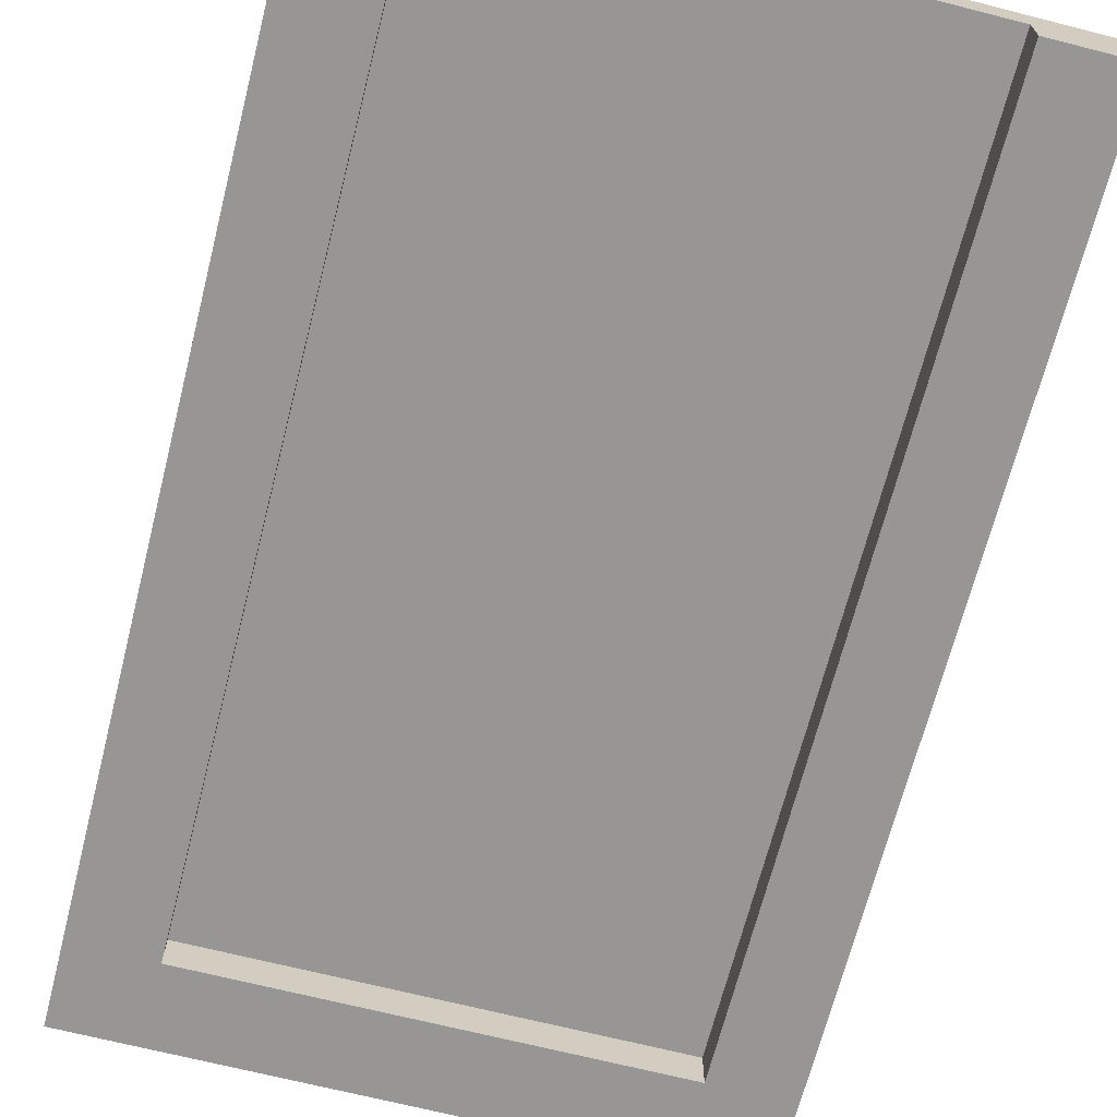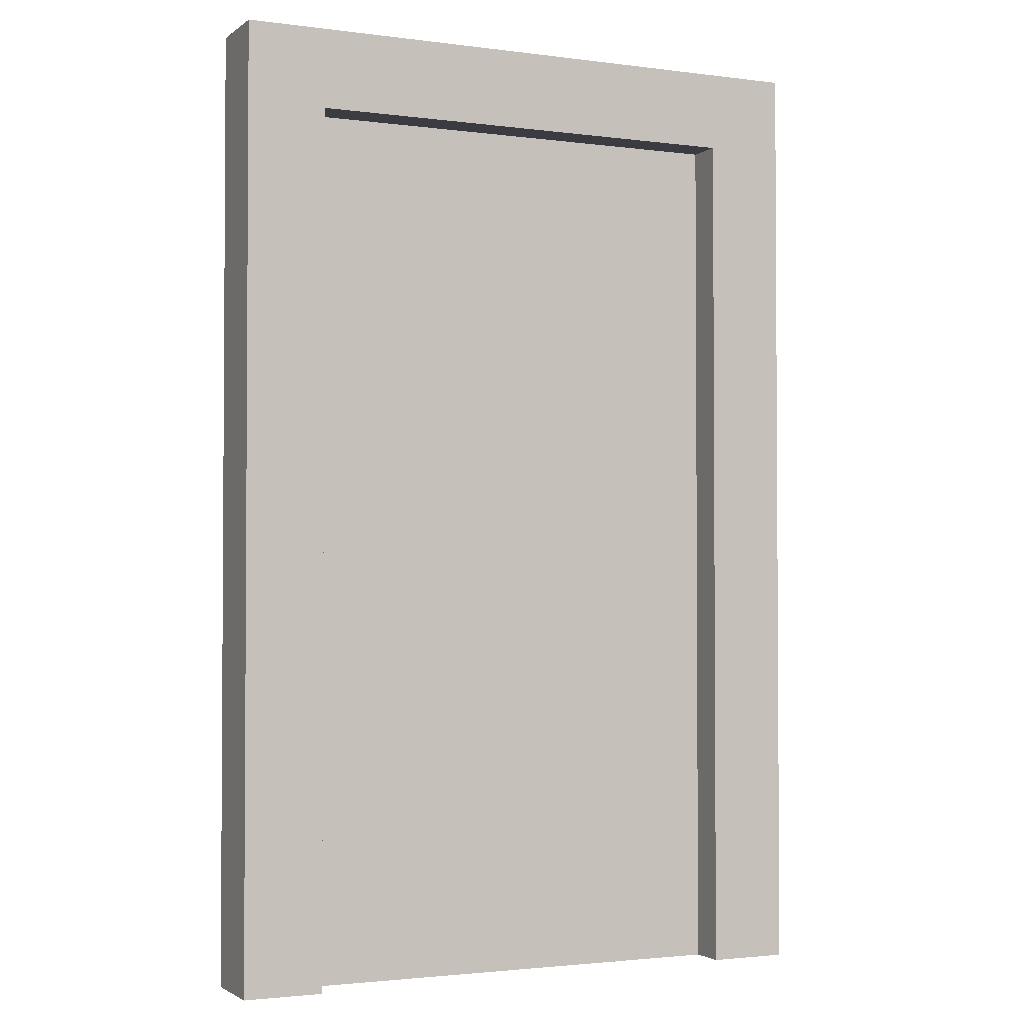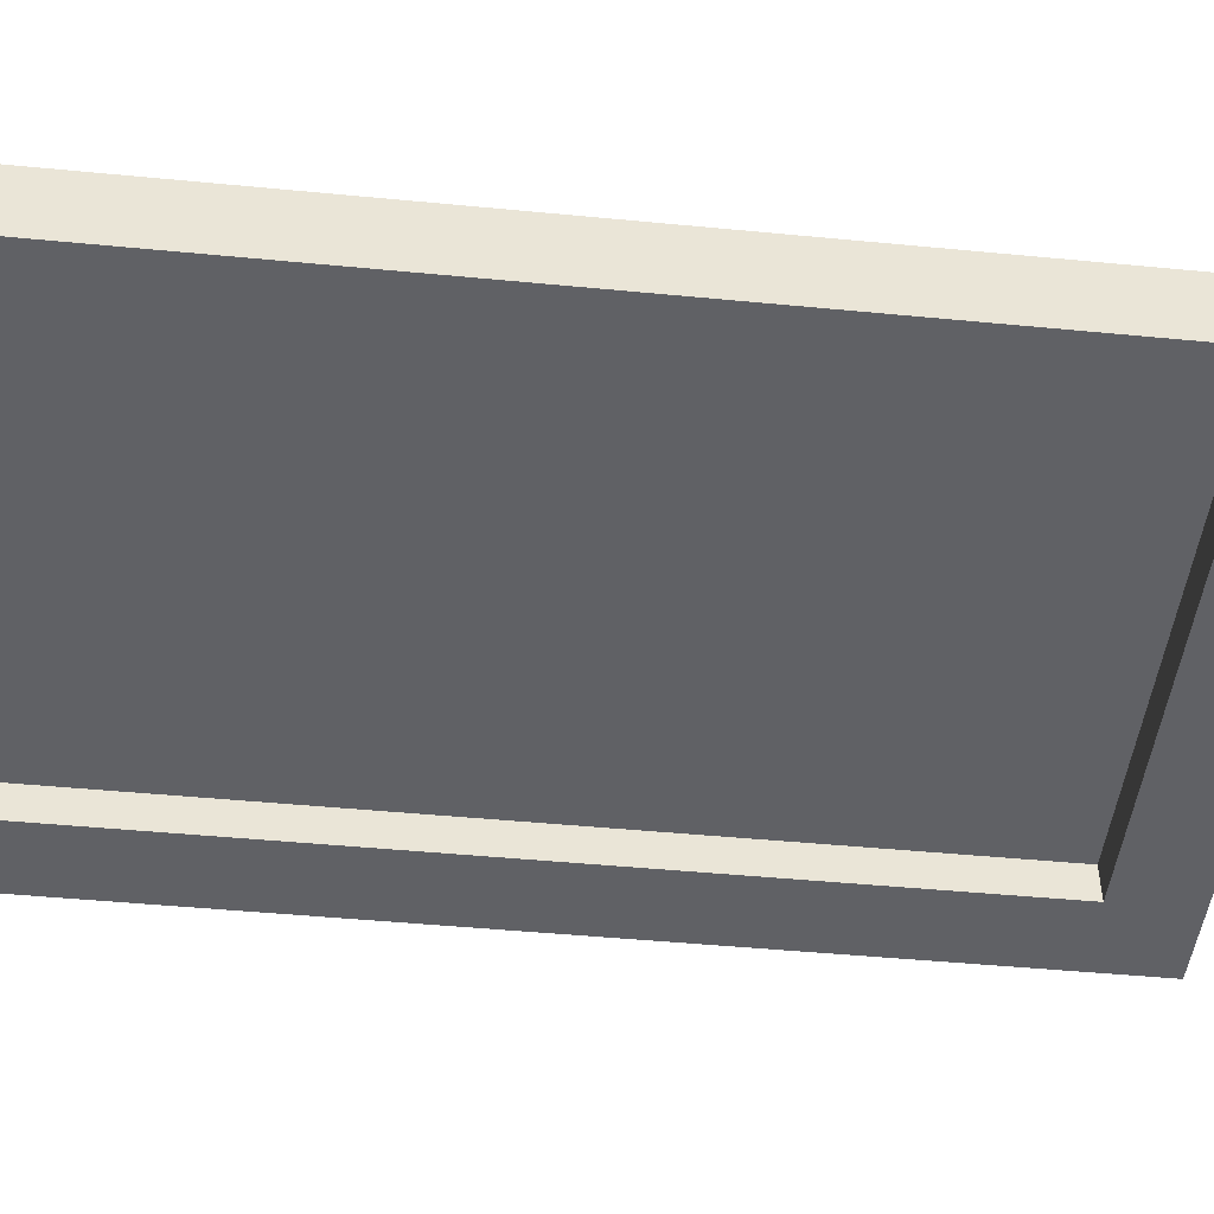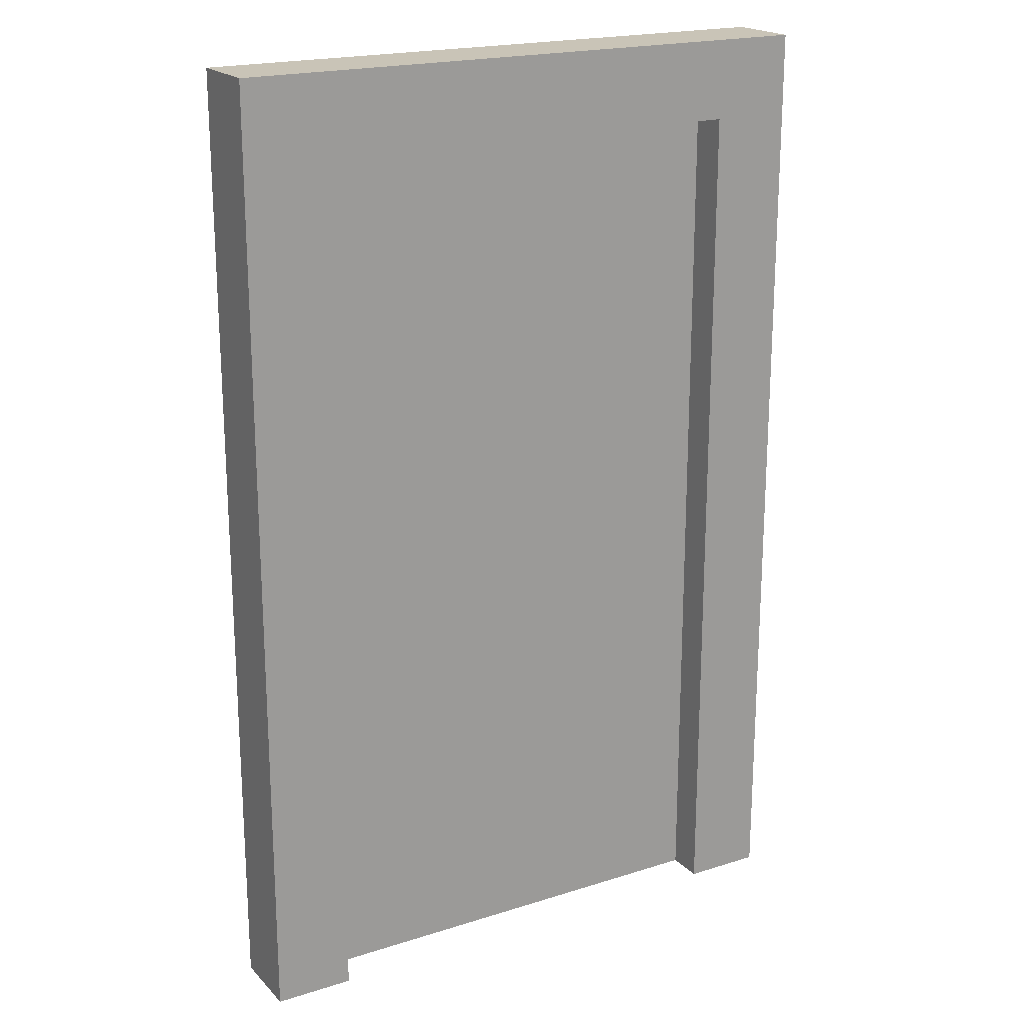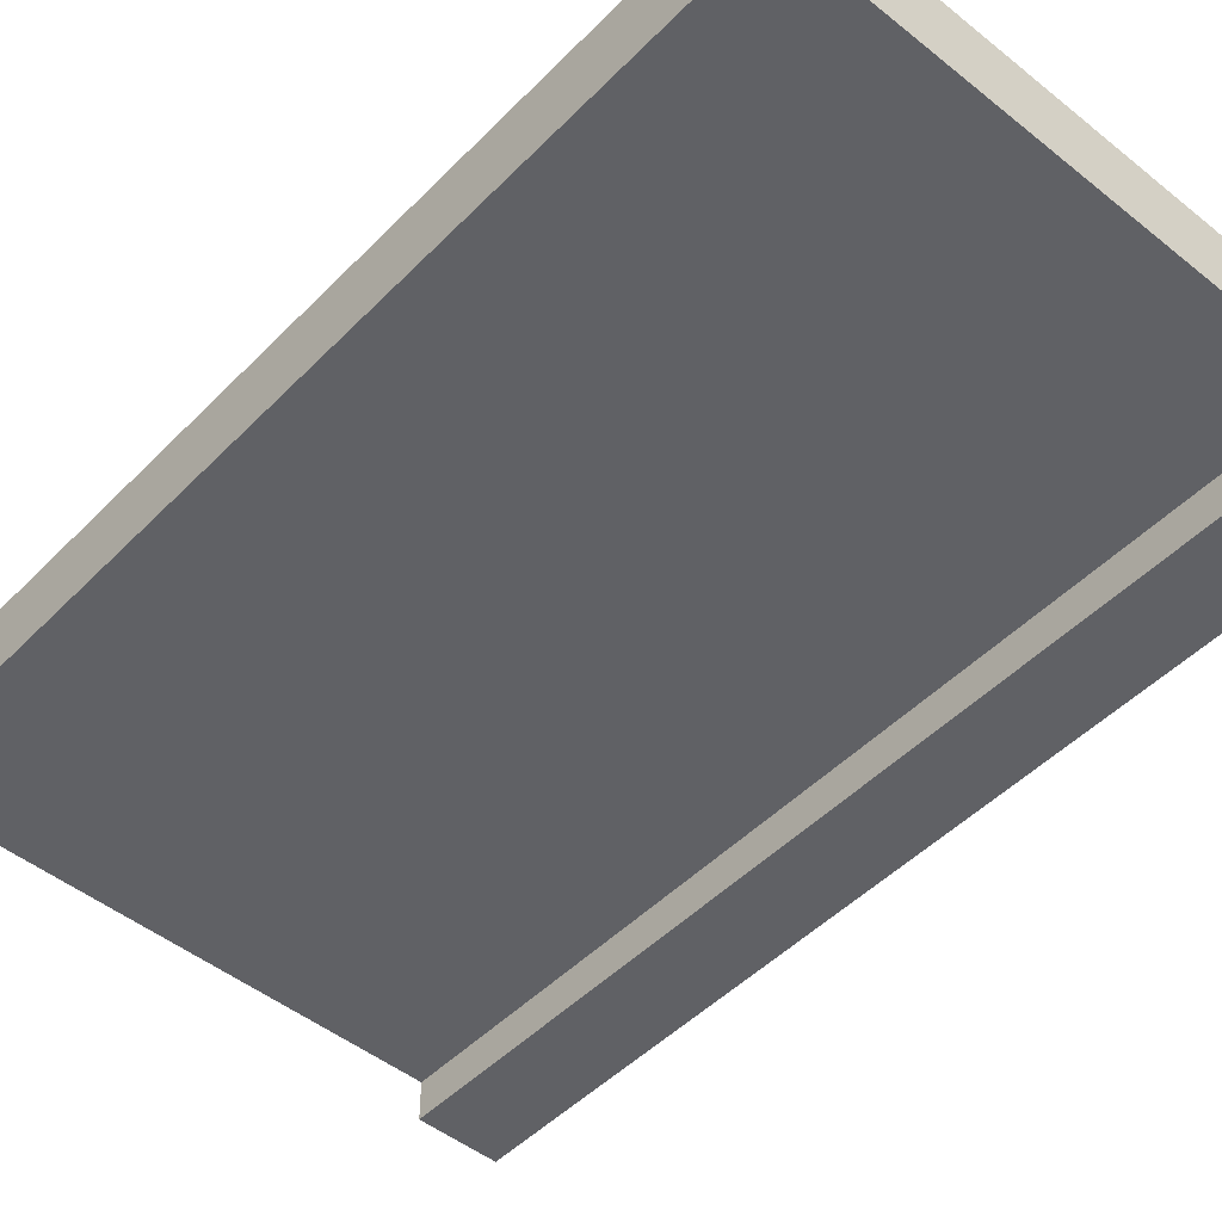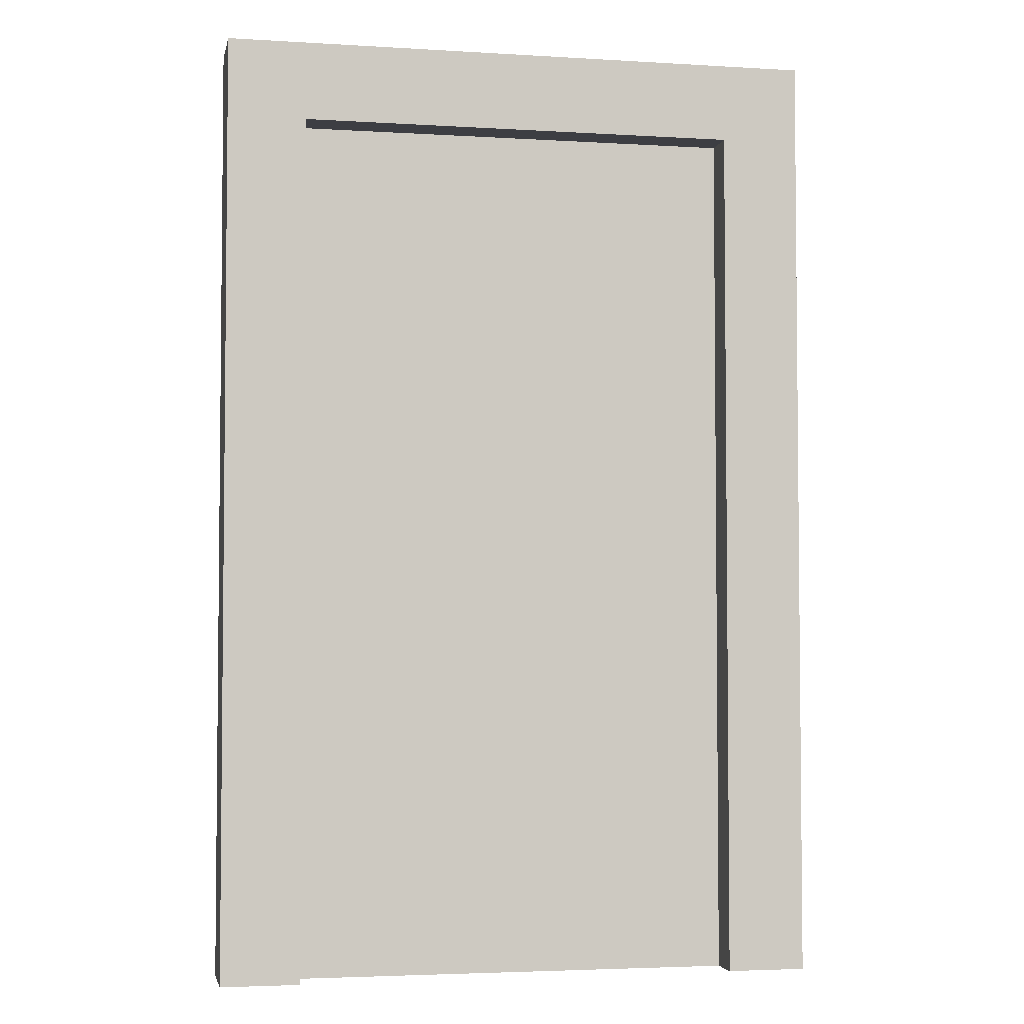
<metadata>
{"format":"obj","ext":"obj","renderer":"f3d","projection":"perspective","resolution":1024,"background":"white","views":[{"elev":-68.0,"azim":-14.3,"up":"+Z"},{"elev":-2.2,"azim":155.1,"up":"+Y"},{"elev":-47.5,"azim":83.8,"up":"+Z"},{"elev":20.0,"azim":149.8,"up":"+Y"},{"elev":-48.5,"azim":138.2,"up":"+Z"},{"elev":-3.7,"azim":168.6,"up":"+Y"}]}
</metadata>
<code>
o door_typeB
v -1.173 4.604 0
v 1.173 0 0
v -1.173 0 0
v 1.173 4.604 0
v -1.173 0 -0.2
v -1.173 4.604 -0.2
v 1.173 4.604 -0.2
v 1.173 0 -0.2
v -1.591 5.022 -0.2
v -1.591 0 -0.2
v 1.591 5.022 -0.2
v 1.591 0 -0.2
v 1.591 5.022 0.2
v 1.591 -0 0.2
v -1.591 -0 0.2
v -1.591 5.022 0.2
f 1 2 3
f 2 1 4
f 1 5 6
f 5 1 3
f 2 7 8
f 7 2 4
f 1 7 4
f 7 1 6
f 9 5 10
f 5 9 6
f 6 9 7
f 11 7 9
f 12 7 11
f 7 12 8
f 13 12 11
f 12 13 14
f 14 2 12
f 2 14 15
f 2 15 3
f 3 15 5
f 5 15 10
f 8 12 2
f 9 13 11
f 13 9 16
f 15 9 10
f 9 15 16

</code>
